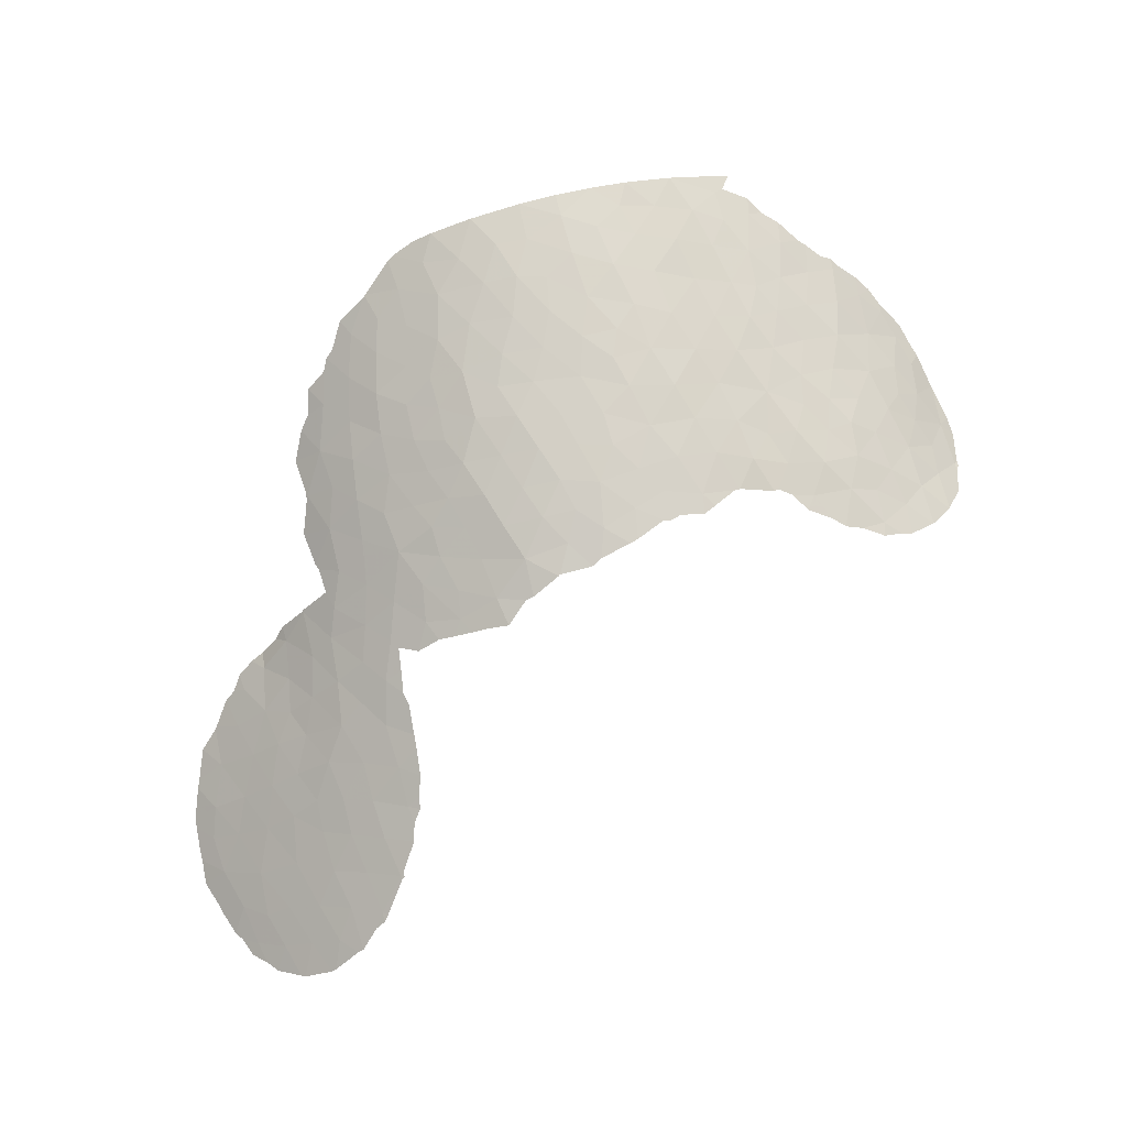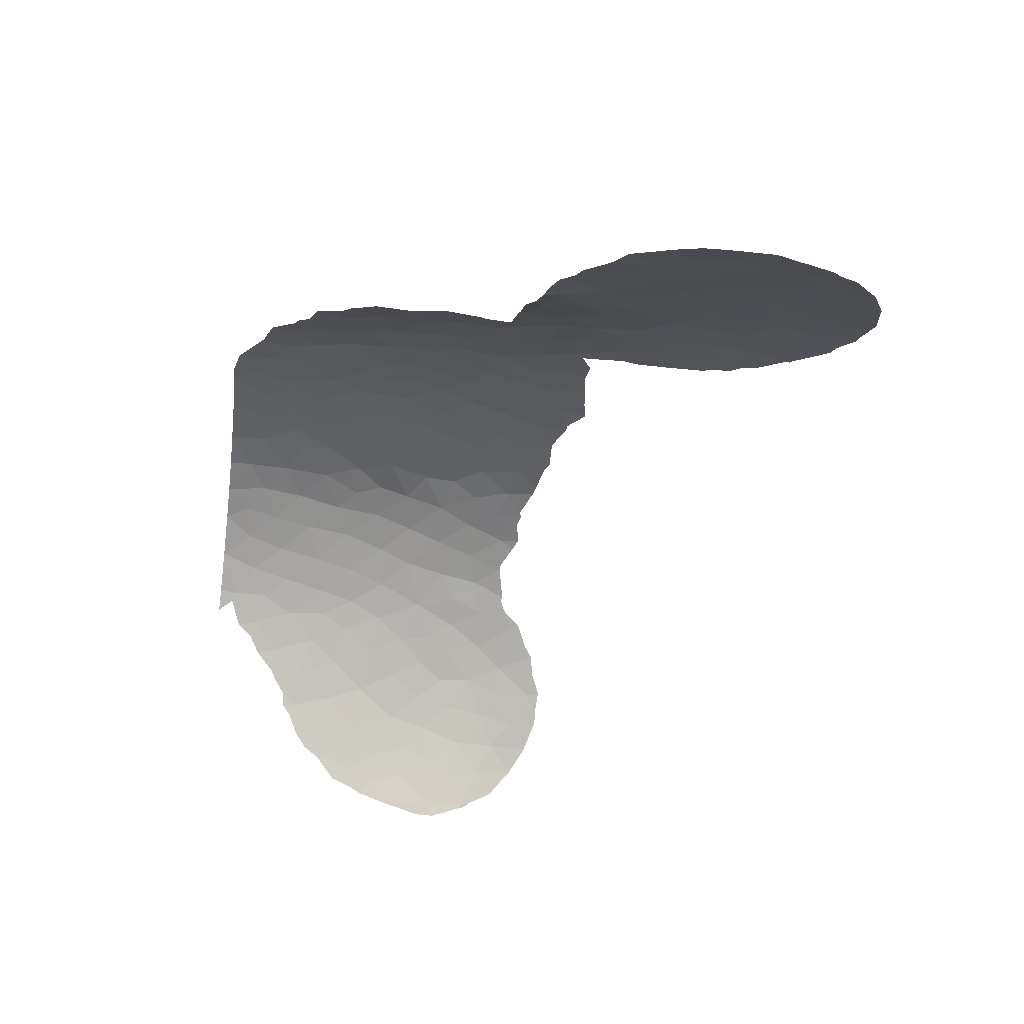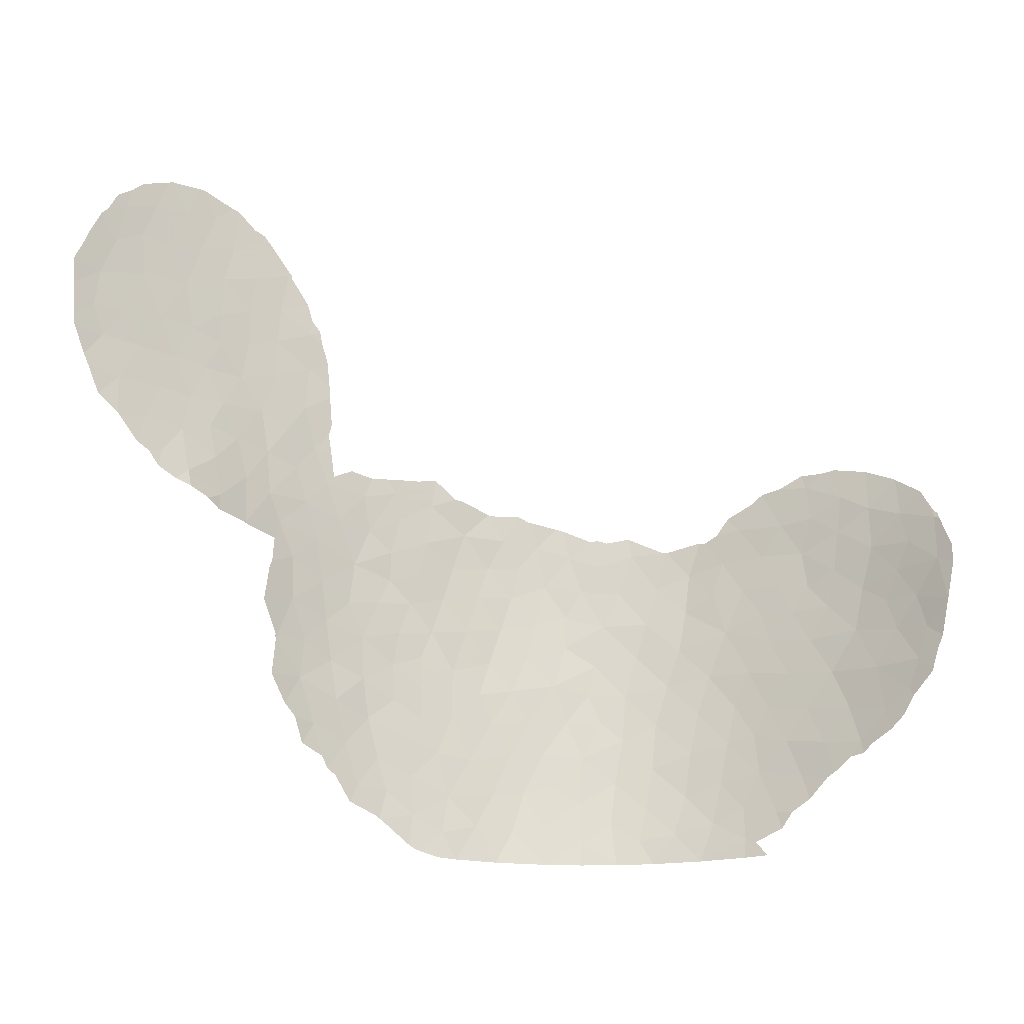
<metadata>
{"format":"obj","ext":"obj","renderer":"f3d","projection":"perspective","resolution":1024,"background":"white","views":[{"elev":72.8,"azim":-15.4,"up":"+Y"},{"elev":-53.4,"azim":-97.4,"up":"+Y"},{"elev":-23.3,"azim":-3.9,"up":"+Z"}]}
</metadata>
<code>
v 10.23 80.09 -50.81
v -12.26 78.18 -36.19
v 0.693 82.98 -47.34
v -18.11 73.58 -22.89
v -16.91 74.41 -24.24
v -24.4 68.91 -29.05
v -12.75 78.32 -41.76
v -6.598 82 -51.7
v -6.309 82.08 -49.8
v -12.9 77.64 -34.45
v -9.554 80.02 -38.82
v -10.14 79.77 -40.19
v 17.87 73.85 -37.03
v 16.18 75.48 -39.34
v 16.48 75.2 -36.3
v -2.943 82.95 -51.28
v 6.241 81.85 -47.34
v -19.66 72.5 -23.58
v -2.999 82.49 -43.92
v -18.42 73.3 -35.1
v 7.688 81.39 -49.06
v 6.669 81.64 -45.23
v 8.494 80.91 -45.03
v 8.081 81.15 -46.97
v -14.09 76.47 -28.45
v -14.18 76.52 -30.65
v 7.27 81.34 -43.3
v -9.962 80.4 -48.33
v -9.463 80.69 -49.97
v -18.51 73.37 -24.91
v -3.621 82.21 -40.61
v 6.397 81.3 -37.65
v 12.48 78.11 -35.44
v 12.29 78.12 -33.71
v -7.858 81.12 -42.64
v -14.53 76.75 -38.91
v -21.38 71.28 -28.32
v -21.23 71.33 -24.12
v 14.66 76.87 -39.85
v 15.65 76.02 -40.77
v 16.02 75.71 -42.42
v -7.655 80.51 -36.43
v 11.98 78.62 -37.28
v 13.45 77.7 -38.52
v 12.2 78.61 -39.07
v -16.84 74.67 -37.93
v -15.23 76.1 -37.28
v -0.1661 82.61 -41.39
v 18.14 73.48 -41.54
v 17.26 74.49 -42.73
v 16.91 74.84 -40.92
v 11.5 79.3 -49.2
v 14.17 77.31 -47.88
v 7.553 80.88 -38.82
v 9.074 80.28 -38.81
v -6.907 81.78 -47.58
v -0.1465 82.51 -39.71
v 15.04 76.51 -44.21
v 11.05 78.99 -35.58
v -13.18 78.14 -47.26
v 8.947 79.97 -35.44
v 12.18 78.65 -42.08
v 0.05288 82.13 -36.46
v 11.88 78.98 -45.65
v -15.14 76.45 -43.3
v -18.23 73.63 -31.95
v 1.421 82.68 -42.39
v -5.841 82.3 -53
v 13.89 77.14 -34.62
v 0.6117 83.11 -53
v -14.45 76.96 -41.12
v -23.91 69.33 -30.52
v 14.27 77.23 -41.96
v -15.31 75.43 -23.44
v -15.63 75.32 -25.48
v 11.06 79.38 -43.68
v 9.221 80.44 -43.28
v 10.26 79.8 -41.75
v -1.273 83.1 -53
v -1.379 83.06 -51.09
v -3.785 82.82 -53
v -8.438 80.64 -39.85
v 15.17 76.37 -37.73
v 13.68 77.43 -36.49
v 0.5754 83.12 -51.84
v -1.243 82.3 -38.13
v -10.88 79.53 -42.19
v -10.49 80.05 -46.33
v -9.199 80.63 -45.12
v -15.1 75.98 -32.24
v 2.153 82.98 -50.87
v 5.808 81.76 -41.72
v 6.178 81.53 -39.67
v 8.162 80.82 -40.98
v -19.87 72.45 -28.33
v 10.06 79.67 -37.06
v -13.78 77.6 -43
v -19.6 72.21 -36.32
v -2.092 82.72 -45.43
v -5.647 81.23 -35.67
v 3.41 81.86 -36.38
v 1.055 82.8 -43.98
v 1.656 82.83 -45.39
v -3.056 82.15 -38.81
v -4.325 81.76 -37.3
v -9.284 80.49 -43.28
v -13.64 77.05 -32.7
v 8.71 80.94 -53
v 8.762 80.93 -52.05
v 1.867 82.44 -40.23
v -22.99 70.01 -28.68
v -22.2 70.64 -30.36
v 5.167 82.09 -43.61
v 2.984 82.61 -44.04
v 3.609 82.37 -41.95
v 13.1 78.14 -43.95
v 2.401 82.92 -48.71
v 11.4 79.1 -40.39
v -19.08 72.86 -21.6
v -17.43 74.32 -30.13
v -14.52 76.5 -34.09
v -17.2 74.33 -26.27
v -1.666 82 -35.94
v 4.531 82.36 -45.67
v -15.73 75.37 -27.41
v 10.79 79.34 -38.74
v 9.369 80.51 -46.69
v 2.825 82.76 -46.45
v -5.443 81.79 -40.89
v -7.433 80.39 -34.37
v -12.44 78.66 -43.75
v -11.6 79.31 -47.84
v -13.01 77.95 -39.75
v -11.41 78.95 -38.37
v 7.244 81.62 -51.09
v 5.336 82.26 -51.51
v 6.575 81.86 -53
v 4.233 82.59 -53
v 10.86 79.65 -47.2
v -0.9582 83.01 -48.86
v 15.14 76.34 -35.56
v -10.68 79.17 -36.38
v -8.116 81.35 -50.94
v -17.16 74.44 -28.11
v -15.98 75.42 -33.74
v 2.731 82.18 -38.44
v 5.92 82.08 -49.56
v 3.582 82.7 -51.79
v 2.411 82.92 -53
v -15.76 75.6 -35.97
v 3.94 82.6 -50.13
v 0.5728 83.08 -49.75
v -7.295 81.27 -41.18
v 4.689 81.8 -38.25
v 4.133 82.09 -40.16
v -9.014 80.46 -41.52
v -6.159 81.94 -45.55
v -24.25 69.01 -27.19
v -4.208 82.25 -42.49
v -22.3 70.57 -26.31
v -22.46 70.39 -24.16
v -18.09 73.49 -37.04
v -2.21 82.48 -42.09
v 12.57 78.48 -47.58
v -6.717 81.3 -39.31
v 16.35 75.38 -45.67
v -13.94 77.51 -45.09
v -0.7219 82.67 -43.5
v -6.229 81.28 -37.55
v 8.097 80.53 -37.19
v -20.62 71.88 -30.27
v -19.16 72.98 -30.27
v 1.643 82.07 -36.95
v -7.732 81.25 -44.28
v 16.8 74.93 -44.25
v -1.769 82.41 -40.25
v -20.31 72.07 -26.03
v -10.93 79.79 -49.88
v -4.088 82.46 -45.72
v -19.78 72.49 -32.15
v -15.73 75.44 -29.38
v -7.757 81.34 -45.89
v 10.07 80.06 -45.29
v -8.713 80.91 -46.99
v -1.308 82.93 -47.14
v -10.78 79.73 -44.32
v 13.75 77.66 -45.91
v -20.05 72.15 -34.12
v -9.107 79.8 -35.43
v -4.875 81.78 -38.99
v -6.16 81.8 -43.09
v 17.85 73.82 -39.28
v -8.188 81.25 -48.96
v -2.723 82.01 -37.18
v -3.501 81.69 -35.74
v -21.92 70.74 -22.37
v -20.51 71.81 -22
v -11.01 78.77 -34.6
v -18.77 73.16 -33.41
v -16.64 74.51 -22.1
v -18.49 73.49 -28.58
v -23.63 69.49 -25.07
v -8.019 80.58 -38.17
v -16.93 74.61 -35.55
v -13.37 77.5 -37.6
v 13.08 78.03 -40.4
v -11.62 78.97 -40.49
v -17.46 74.23 -33.59
v -16.33 75.13 -31.56
v -21.7 70.89 -34.04
v 9.902 79.9 -40.18
v 8.727 80.95 -50.44
v -0.107 82.89 -45.41
v -14.13 76.26 -26.5
v -12.11 78.88 -45.72
v 0.722 82.32 -38.29
v -4.85 82.54 -51.18
v -3.09 82.75 -47.39
v -4.718 82.22 -44.22
v -23.06 69.92 -32.48
v -13.93 76.98 -35.74
v -23.3 69.66 -23.04
v -9.53 79.83 -37.32
v 16.73 74.91 -37.96
v 9.559 80.48 -48.69
v -2.365 82.98 -49.32
v 4.302 82.47 -48.01
v -21.21 71.36 -32.22
v -20.91 71.38 -35.69
v 15.28 76.35 -46.49
v -18.56 73.37 -26.97
v -5.208 82.31 -47.76
v -9.36 79.52 -34.07
v -3.995 82.69 -49.53
v 10.97 79.61 -50.95
v 10.47 79.96 -51.72
v 11.79 79.09 -50.4
v -25.31 68.13 -28.71
v -25.32 68.12 -28.24
v 6.974 80.86 -35.9
v 7.192 80.77 -35.97
v -25.41 67.98 -27.02
v 12.99 78.2 -49.21
v 13.7 77.67 -48.58
v 13.68 77.23 -33.03
v 13.07 77.62 -33.07
v -22.85 69.96 -34.54
v -22.94 69.9 -34.43
v -15.51 75.9 -39.51
v -15.61 75.83 -39.82
v -25.22 68.22 -30
v -25.16 68.28 -30.49
v -24.64 68.73 -31.88
v 14.26 77.23 -48.51
v -4.35 81.39 -34.36
v -5.732 80.9 -33.83
v -6.792 81.91 -53
v -7.923 81.45 -52.74
v 9.761 80.36 -53
v 9.217 80.67 -52.26
v -15.44 75.93 -38.25
v 14.62 76.92 -48.11
v 15.45 76.19 -47.59
v -15.22 76.37 -43.33
v -15.2 76.39 -43.21
v -14.61 76.94 -46.64
v -14.1 77.36 -47.18
v -18.11 73.41 -37.85
v -18.61 72.89 -37.46
v -7.224 80.31 -32.92
v -6.137 80.75 -33.79
v 18.14 73.48 -41.54
v 18.14 73.48 -41.54
v -12.61 77.77 -33.96
v -12.78 77.57 -32.82
v -12.95 77.4 -31.78
v -12.82 77.42 -31.15
v 18.47 73.19 -38.76
v 18.46 73.19 -39.71
v -16.77 74.73 -38.04
v -16.85 74.66 -38.02
v -13.16 76.95 -27.69
v -13 77.15 -29
v -23.08 69.8 -21.96
v -22.61 70.17 -21.36
v -16.9 74.6 -37.98
v -21.25 71.21 -20.57
v -19.84 72.25 -20.31
v -0.2387 81.95 -34.98
v -0.6413 81.92 -34.88
v -2.163 81.73 -34.58
v -17.13 74.16 -21.49
v -16.63 74.5 -21.64
v -9.796 80.49 -51.43
v -9.74 80.52 -51.46
v -8.228 81.32 -52.58
v -15.81 75.73 -41.62
v -8.2 79.91 -33.15
v -24.44 68.87 -32.33
v -24.89 68.39 -25.37
v -24.4 68.78 -24
v -12.95 77.22 -29.66
v 3.248 81.76 -35.41
v 2.074 81.89 -35.62
v -11.71 78.25 -33.4
v -16.36 74.68 -21.95
v -22.01 70.55 -35.61
v -2.68 81.62 -34.33
v -19.45 72.17 -37.17
v -20.16 71.75 -36.96
v -20.97 71.24 -36.56
v -21.47 70.94 -35.88
v -13.71 77.75 -48.42
v -23.73 69.29 -22.59
v 18.14 73.48 -41.54
v 17.83 73.93 -43.35
v -14.26 76.12 -24.79
v -15.13 75.54 -23.59
v -13.58 76.57 -26.17
v -14.03 76.29 -25.61
v 1.544 81.91 -35.47
v 1.223 81.95 -35.56
v -13.47 76.68 -26.75
v -15.15 75.52 -23.36
v -21.46 71.05 -20.68
v -24.98 68.32 -25.74
v 12.63 78.47 -49.43
v 16.06 75.65 -46.95
v 16.46 75.28 -46.12
v 17.61 74.14 -43.96
v 17.32 74.44 -45.06
v 9.582 79.55 -34.16
v 8.432 80.13 -34.75
v 10.15 79.24 -33.7
v -15.17 76.42 -43.42
v -15.29 76.3 -45.33
v 7.835 80.46 -35.62
v -11.3 79.54 -50.84
v -9.902 80.43 -51.34
v -19.61 72.41 -20.33
v -18.29 73.36 -20.72
v 11.06 78.74 -33.53
v -12.43 78.73 -49.41
v -12.03 79.01 -49.67
v -18.02 73.55 -20.74
v 18.07 73.64 -37.16
v 12.1 78.19 -33.01
v -24.11 69.01 -23.56
v 3.849 81.7 -35.69
v -10.61 78.87 -33.53
v 15.13 76.32 -33.5
v 15.08 76.36 -33.48
v -15.3 75.42 -23.25
v -8.992 79.58 -33.26
v -12.73 78.5 -48.83
v -4.264 81.41 -34.41
v 16.37 75.45 -34.27
v 5.031 81.48 -36.27
v 18.04 73.73 -36.88
v 5.292 81.42 -36.28
v 5.266 81.43 -36.26
v -23.88 69.26 -33.7
v 17.84 73.93 -36.56
v 17.41 74.45 -35.36
v 16.42 75.4 -34.33
v 16.76 74.99 -45.76
v -9.852 79.22 -33.39
f 1 236 235
f 52 1 235
f 52 235 237
f 10 221 2
f 82 12 156
f 6 158 239
f 6 239 238
f 23 22 24
f 132 178 28
f 178 29 28
f 19 163 159
f 32 170 241
f 32 241 240
f 33 34 59
f 18 197 38
f 39 73 40
f 73 41 40
f 44 43 45
f 5 4 30
f 19 168 163
f 50 49 51
f 158 242 239
f 53 164 243
f 53 243 244
f 232 234 218
f 217 8 68
f 68 81 217
f 34 69 245
f 34 245 246
f 210 220 248
f 210 248 247
f 73 39 206
f 71 36 249
f 71 249 250
f 72 6 251
f 72 251 252
f 72 252 253
f 22 23 27
f 36 71 133
f 79 70 85
f 81 79 16
f 81 16 217
f 15 224 13
f 80 79 85
f 70 149 85
f 93 92 94
f 53 244 254
f 170 96 61
f 65 167 97
f 27 23 77
f 77 94 27
f 100 255 256
f 14 224 83
f 102 213 103
f 105 104 194
f 132 88 215
f 68 8 258
f 68 258 257
f 14 83 39
f 146 110 155
f 9 234 232
f 92 27 94
f 111 112 37
f 114 113 115
f 180 66 172
f 82 165 203
f 61 96 59
f 39 83 44
f 92 113 27
f 54 94 55
f 1 52 225
f 73 58 41
f 175 50 41
f 50 51 41
f 62 118 78
f 93 94 54
f 30 231 122
f 31 163 176
f 109 108 259
f 109 259 260
f 1 109 260
f 1 260 236
f 96 170 55
f 36 47 261
f 36 261 249
f 71 97 7
f 88 132 28
f 30 177 231
f 177 95 231
f 230 53 262
f 230 262 263
f 171 228 180
f 111 6 72
f 36 205 47
f 56 157 182
f 114 103 128
f 120 201 172
f 194 104 86
f 65 265 264
f 23 24 127
f 169 100 42
f 60 167 266
f 60 266 267
f 110 67 115
f 162 269 268
f 113 22 27
f 56 182 184
f 130 271 270
f 84 33 43
f 83 84 44
f 84 43 44
f 58 175 41
f 225 52 139
f 170 32 54
f 32 93 54
f 181 90 26
f 228 112 220
f 168 19 99
f 49 273 272
f 67 102 114
f 102 103 114
f 107 10 274
f 107 274 275
f 207 7 87
f 167 60 215
f 167 215 131
f 26 107 276
f 26 276 277
f 106 174 35
f 86 57 216
f 64 164 187
f 192 279 278
f 47 46 280
f 47 280 261
f 46 281 280
f 6 238 251
f 41 51 40
f 100 130 42
f 125 181 25
f 57 48 110
f 104 105 190
f 211 118 126
f 126 55 211
f 219 159 191
f 56 184 193
f 123 195 194
f 90 121 107
f 107 26 90
f 102 168 213
f 168 99 213
f 65 97 71
f 96 43 59
f 21 147 135
f 135 109 212
f 137 135 136
f 137 108 109
f 138 137 136
f 25 283 282
f 62 73 206
f 9 56 193
f 43 96 126
f 96 55 126
f 6 111 158
f 222 196 285
f 222 285 284
f 219 157 179
f 24 17 21
f 139 64 183
f 4 119 18
f 18 30 4
f 127 225 139
f 46 286 281
f 197 288 287
f 104 31 176
f 176 86 104
f 199 66 180
f 86 63 123
f 123 63 289
f 123 289 290
f 123 290 291
f 105 100 169
f 200 293 292
f 143 29 294
f 143 294 295
f 8 143 296
f 8 296 258
f 9 193 143
f 143 295 296
f 65 71 297
f 65 297 265
f 42 130 189
f 130 270 298
f 91 85 149
f 216 57 110
f 116 62 76
f 113 124 22
f 124 17 22
f 122 5 30
f 231 95 201
f 120 209 181
f 170 54 55
f 220 112 72
f 220 72 253
f 220 253 299
f 95 171 172
f 74 5 75
f 5 122 75
f 202 301 300
f 161 222 202
f 37 160 111
f 121 90 145
f 190 169 165
f 26 277 302
f 101 303 304
f 10 198 305
f 10 305 274
f 200 306 293
f 148 138 136
f 136 135 147
f 148 136 151
f 149 138 148
f 210 247 307
f 42 223 203
f 89 106 186
f 195 123 291
f 195 291 308
f 84 83 141
f 69 33 84
f 2 205 134
f 20 162 204
f 46 150 204
f 98 310 309
f 229 312 311
f 152 91 117
f 25 26 302
f 25 302 283
f 160 37 177
f 130 100 256
f 130 256 271
f 91 148 151
f 151 117 91
f 117 3 152
f 152 85 91
f 152 140 80
f 185 226 140
f 16 80 226
f 60 267 313
f 113 92 115
f 126 118 45
f 97 131 7
f 131 97 167
f 222 284 314
f 49 315 273
f 49 50 316
f 49 316 315
f 74 75 317
f 74 317 318
f 214 319 320
f 63 173 321
f 63 321 322
f 14 39 40
f 112 111 72
f 171 112 228
f 118 211 78
f 214 25 282
f 214 282 323
f 214 323 319
f 75 122 125
f 122 144 125
f 20 204 208
f 74 318 324
f 43 126 45
f 118 62 206
f 39 44 206
f 44 45 206
f 207 134 133
f 12 11 134
f 87 12 207
f 11 223 134
f 134 142 2
f 142 198 2
f 33 69 34
f 145 209 208
f 150 121 145
f 93 154 155
f 154 146 155
f 92 93 155
f 155 115 92
f 101 146 154
f 93 32 154
f 156 12 87
f 191 174 157
f 196 197 287
f 196 287 325
f 24 21 225
f 19 159 219
f 35 191 153
f 158 160 202
f 163 168 48
f 159 163 31
f 158 326 242
f 158 202 300
f 158 300 326
f 164 52 327
f 164 327 243
f 153 165 82
f 166 230 328
f 166 328 329
f 175 331 330
f 50 175 330
f 50 330 316
f 61 332 333
f 61 59 334
f 61 334 332
f 167 65 335
f 167 335 336
f 167 336 266
f 67 168 102
f 166 58 230
f 75 214 320
f 75 320 317
f 65 264 335
f 169 203 165
f 89 186 88
f 87 186 106
f 172 66 120
f 170 61 337
f 170 337 241
f 46 162 268
f 46 268 286
f 55 94 211
f 83 15 141
f 173 146 101
f 52 164 139
f 22 17 24
f 107 275 276
f 48 168 67
f 95 37 171
f 37 112 171
f 61 333 337
f 64 187 116
f 82 203 11
f 221 10 121
f 121 150 221
f 163 48 176
f 57 176 48
f 18 177 30
f 178 338 339
f 1 212 109
f 213 3 103
f 53 254 262
f 188 228 210
f 144 181 125
f 181 209 90
f 205 221 47
f 174 182 157
f 89 174 106
f 156 106 35
f 119 341 340
f 144 201 120
f 172 201 95
f 24 225 127
f 183 23 127
f 88 184 89
f 182 89 184
f 89 182 174
f 153 191 129
f 59 34 342
f 59 342 334
f 28 29 193
f 38 177 18
f 87 131 186
f 215 186 131
f 215 60 132
f 174 191 35
f 230 187 53
f 64 139 164
f 187 164 53
f 76 183 64
f 199 180 188
f 116 73 62
f 181 26 25
f 190 129 31
f 190 31 104
f 190 105 169
f 62 78 76
f 159 129 191
f 129 159 31
f 51 49 192
f 192 49 272
f 192 272 279
f 184 28 193
f 28 184 88
f 88 186 215
f 100 105 195
f 194 195 105
f 123 194 86
f 121 10 107
f 157 219 191
f 178 132 343
f 178 343 344
f 71 7 133
f 212 21 135
f 196 325 285
f 161 196 222
f 157 56 232
f 124 227 17
f 21 17 147
f 139 183 127
f 119 197 18
f 197 119 340
f 197 340 288
f 86 176 57
f 187 58 116
f 142 233 198
f 142 223 189
f 20 188 98
f 188 20 199
f 4 200 292
f 4 292 345
f 200 4 5
f 13 192 278
f 13 278 346
f 193 29 143
f 8 9 143
f 58 166 175
f 128 3 117
f 3 128 103
f 189 223 42
f 146 173 216
f 63 216 173
f 116 76 64
f 34 246 347
f 201 144 231
f 120 181 144
f 87 7 131
f 222 314 348
f 160 158 111
f 129 165 153
f 165 129 190
f 101 349 303
f 198 350 305
f 69 141 351
f 69 351 352
f 69 352 245
f 119 4 345
f 119 345 341
f 74 324 353
f 5 74 200
f 200 74 353
f 200 353 306
f 34 347 342
f 136 147 151
f 227 151 147
f 42 203 169
f 203 223 11
f 233 130 298
f 233 298 354
f 189 233 142
f 60 313 355
f 100 195 356
f 100 356 255
f 195 308 356
f 205 133 134
f 133 205 36
f 221 205 2
f 20 208 199
f 202 160 161
f 177 38 160
f 177 37 95
f 3 185 140
f 80 85 152
f 67 114 115
f 141 357 351
f 230 263 328
f 87 106 156
f 153 156 35
f 11 12 82
f 156 153 82
f 63 322 289
f 173 101 304
f 173 304 321
f 101 358 349
f 13 346 359
f 204 150 145
f 32 240 360
f 101 154 361
f 101 361 358
f 118 206 45
f 207 133 7
f 207 12 134
f 198 10 2
f 145 208 204
f 209 66 208
f 199 208 66
f 209 120 66
f 90 209 145
f 154 32 360
f 154 360 361
f 210 228 220
f 9 8 217
f 211 94 78
f 213 185 3
f 214 125 25
f 76 77 183
f 23 183 77
f 213 99 185
f 135 137 109
f 52 237 327
f 29 178 339
f 29 339 294
f 216 110 146
f 216 63 86
f 226 185 218
f 227 117 151
f 51 14 40
f 214 75 125
f 78 77 76
f 21 212 225
f 234 9 217
f 178 344 338
f 218 99 179
f 132 60 355
f 132 355 343
f 218 185 99
f 19 219 179
f 116 58 73
f 220 299 362
f 172 171 180
f 220 362 248
f 13 359 363
f 71 250 297
f 47 221 150
f 202 222 348
f 202 348 301
f 84 141 69
f 51 192 14
f 224 14 192
f 223 142 134
f 13 224 192
f 179 99 19
f 227 147 17
f 15 364 365
f 141 15 365
f 141 365 357
f 229 210 307
f 229 307 312
f 161 160 38
f 78 94 77
f 162 98 309
f 162 309 269
f 15 13 363
f 15 363 364
f 224 15 83
f 1 225 212
f 232 218 179
f 48 67 110
f 91 149 148
f 196 161 38
f 197 196 38
f 56 9 232
f 157 232 179
f 98 162 20
f 166 329 366
f 117 227 128
f 98 229 311
f 98 311 310
f 227 124 128
f 46 47 150
f 175 166 366
f 175 366 331
f 162 46 204
f 180 228 188
f 3 140 152
f 188 229 98
f 229 188 210
f 110 115 155
f 230 58 187
f 234 226 218
f 124 113 114
f 124 114 128
f 16 226 234
f 122 231 144
f 217 16 234
f 16 79 80
f 226 80 140
f 59 43 33
f 233 354 367
f 198 233 367
f 198 367 350
f 130 233 189

</code>
